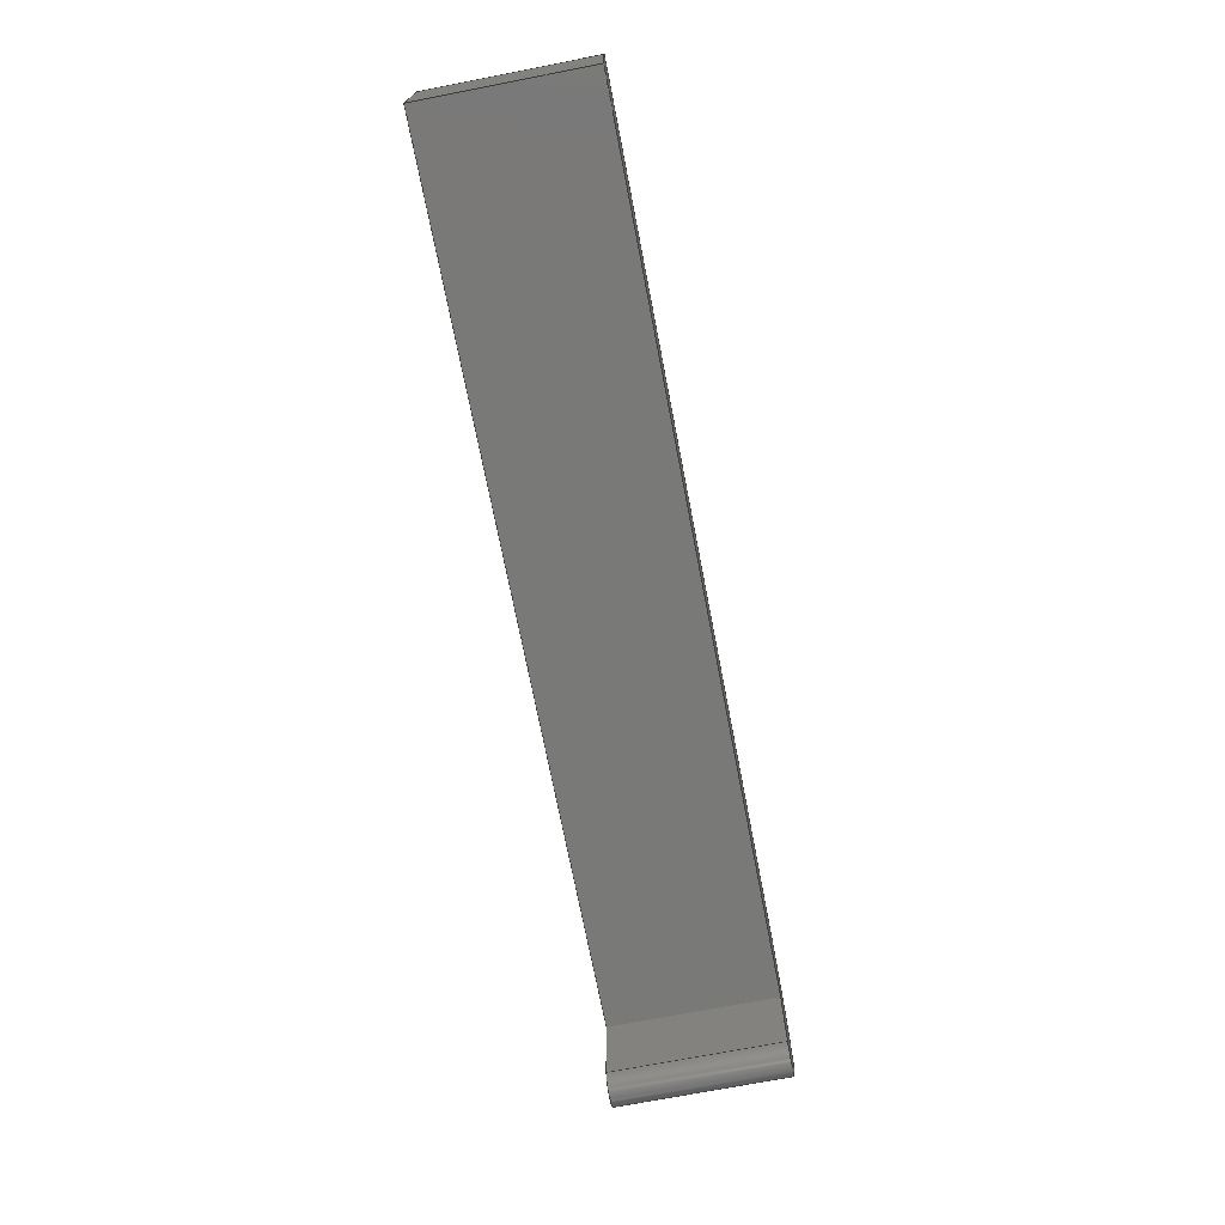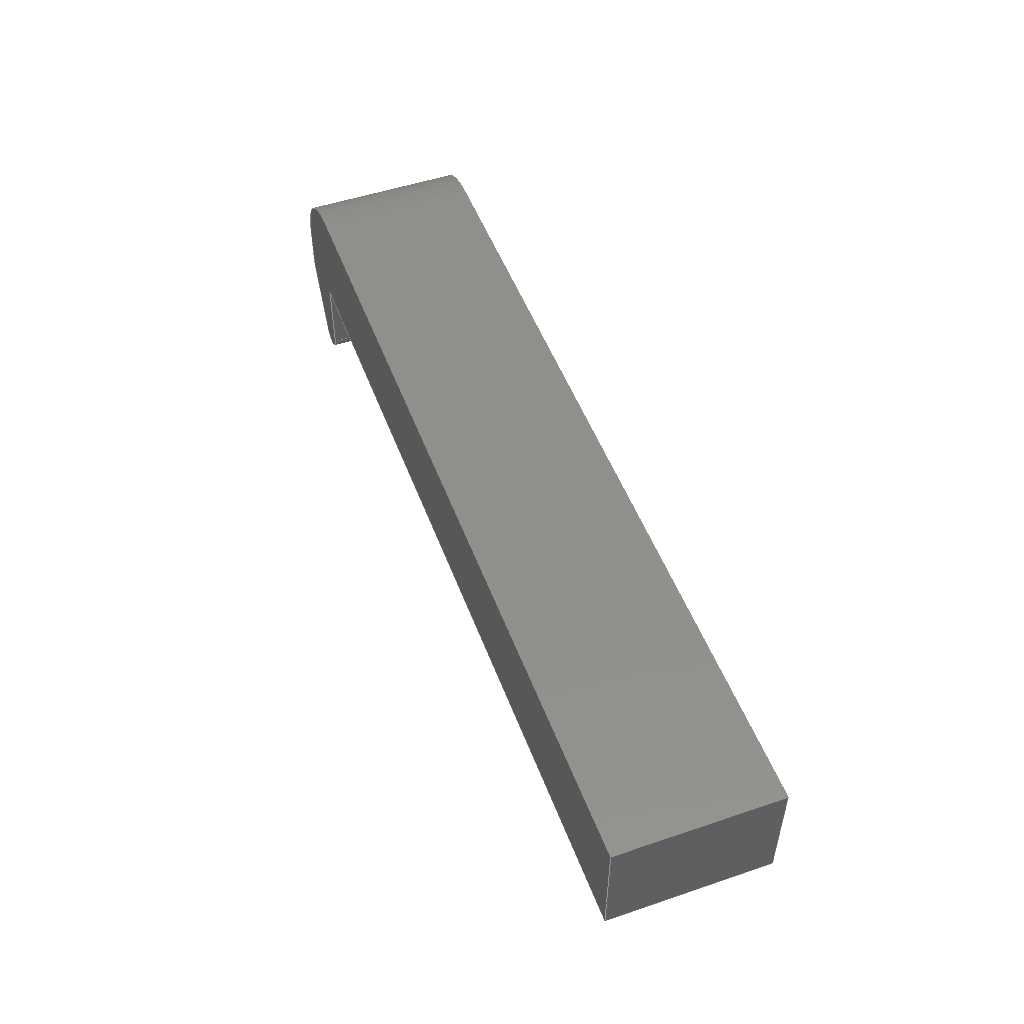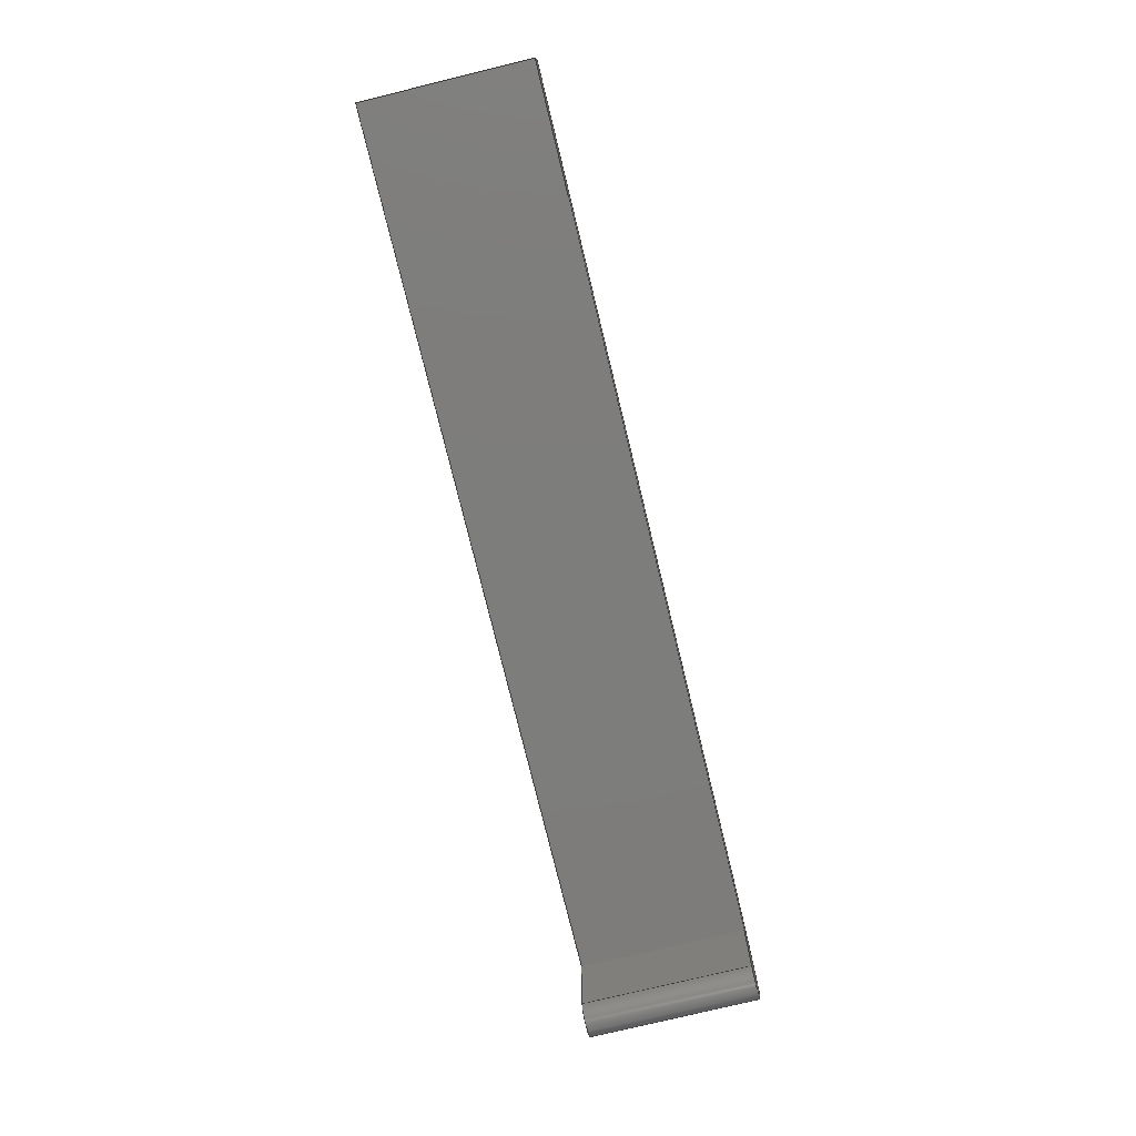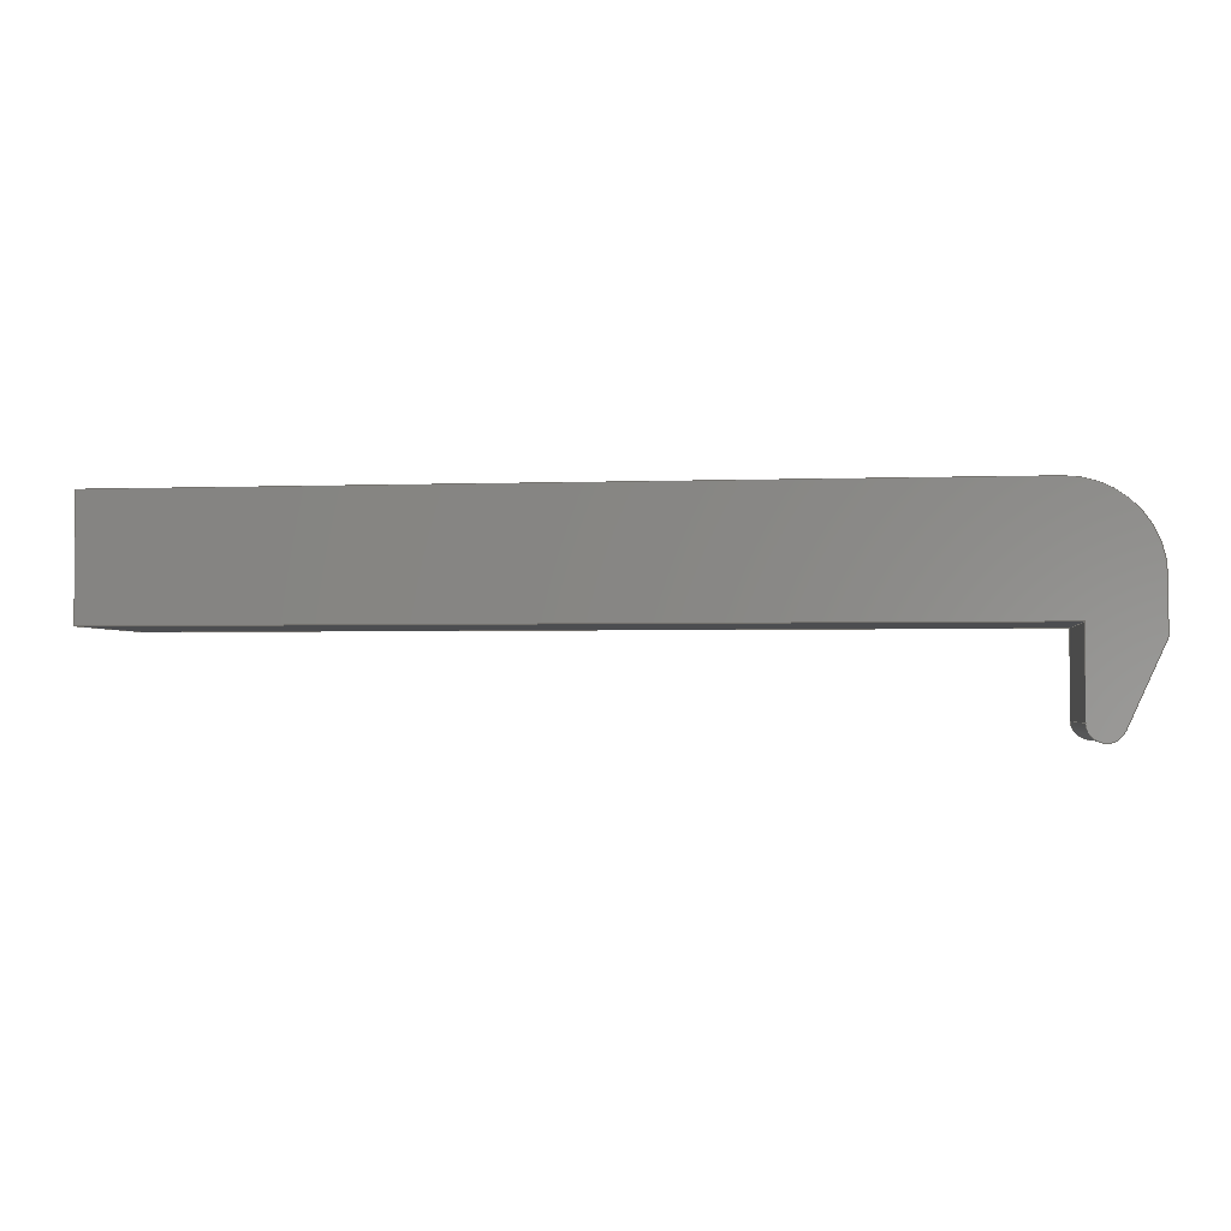
<metadata>
{"format":"step","ext":"step","renderer":"f3d","projection":"perspective","resolution":1024,"background":"white","views":[{"elev":-71.9,"azim":-79.0,"up":"+Z"},{"elev":50.9,"azim":-110.3,"up":"+Z"},{"elev":-76.5,"azim":-76.3,"up":"+Z"},{"elev":-2.2,"azim":7.8,"up":"+Z"}]}
</metadata>
<code>
ISO-10303-21;
DATA;
#1=MECHANICAL_DESIGN_GEOMETRIC_PRESENTATION_REPRESENTATION('',(#4),#310);
#2=SHAPE_REPRESENTATION_RELATIONSHIP('SRR','None',#317,#3);
#3=ADVANCED_BREP_SHAPE_REPRESENTATION('',(#5),#309);
#4=STYLED_ITEM('',(#326),#5);
#5=MANIFOLD_SOLID_BREP('Body2',#178);
#6=CYLINDRICAL_SURFACE('',#198,0.254);
#7=CYLINDRICAL_SURFACE('',#202,1.27);
#8=FACE_OUTER_BOUND('',#18,.T.);
#9=FACE_OUTER_BOUND('',#19,.T.);
#10=FACE_OUTER_BOUND('',#20,.T.);
#11=FACE_OUTER_BOUND('',#21,.T.);
#12=FACE_OUTER_BOUND('',#22,.T.);
#13=FACE_OUTER_BOUND('',#23,.T.);
#14=FACE_OUTER_BOUND('',#24,.T.);
#15=FACE_OUTER_BOUND('',#25,.T.);
#16=FACE_OUTER_BOUND('',#26,.T.);
#17=FACE_OUTER_BOUND('',#27,.T.);
#18=EDGE_LOOP('',(#112,#113,#114,#115,#116,#117,#118,#119));
#19=EDGE_LOOP('',(#120,#121,#122,#123));
#20=EDGE_LOOP('',(#124,#125,#126,#127));
#21=EDGE_LOOP('',(#128,#129,#130,#131));
#22=EDGE_LOOP('',(#132,#133,#134,#135));
#23=EDGE_LOOP('',(#136,#137,#138,#139));
#24=EDGE_LOOP('',(#140,#141,#142,#143));
#25=EDGE_LOOP('',(#144,#145,#146,#147));
#26=EDGE_LOOP('',(#148,#149,#150,#151));
#27=EDGE_LOOP('',(#152,#153,#154,#155,#156,#157,#158,#159));
#28=CIRCLE('',#193,0.254);
#29=CIRCLE('',#194,1.27);
#30=CIRCLE('',#199,0.254);
#31=CIRCLE('',#203,1.27);
#32=LINE('',#260,#52);
#33=LINE('',#262,#53);
#34=LINE('',#264,#54);
#35=LINE('',#266,#55);
#36=LINE('',#270,#56);
#37=LINE('',#272,#57);
#38=LINE('',#276,#58);
#39=LINE('',#278,#59);
#40=LINE('',#279,#60);
#41=LINE('',#282,#61);
#42=LINE('',#283,#62);
#43=LINE('',#286,#63);
#44=LINE('',#287,#64);
#45=LINE('',#291,#65);
#46=LINE('',#294,#66);
#47=LINE('',#295,#67);
#48=LINE('',#298,#68);
#49=LINE('',#299,#69);
#50=LINE('',#303,#70);
#51=LINE('',#305,#71);
#52=VECTOR('',#210,1);
#53=VECTOR('',#211,1);
#54=VECTOR('',#212,1);
#55=VECTOR('',#213,1);
#56=VECTOR('',#216,1);
#57=VECTOR('',#217,1);
#58=VECTOR('',#222,1);
#59=VECTOR('',#223,1);
#60=VECTOR('',#224,1);
#61=VECTOR('',#227,1);
#62=VECTOR('',#228,1);
#63=VECTOR('',#231,1);
#64=VECTOR('',#232,1);
#65=VECTOR('',#237,1);
#66=VECTOR('',#240,1);
#67=VECTOR('',#241,1);
#68=VECTOR('',#244,1);
#69=VECTOR('',#245,1);
#70=VECTOR('',#250,1);
#71=VECTOR('',#253,1);
#72=VERTEX_POINT('',#258);
#73=VERTEX_POINT('',#259);
#74=VERTEX_POINT('',#261);
#75=VERTEX_POINT('',#263);
#76=VERTEX_POINT('',#265);
#77=VERTEX_POINT('',#267);
#78=VERTEX_POINT('',#269);
#79=VERTEX_POINT('',#271);
#80=VERTEX_POINT('',#275);
#81=VERTEX_POINT('',#277);
#82=VERTEX_POINT('',#281);
#83=VERTEX_POINT('',#285);
#84=VERTEX_POINT('',#289);
#85=VERTEX_POINT('',#293);
#86=VERTEX_POINT('',#297);
#87=VERTEX_POINT('',#301);
#88=EDGE_CURVE('',#72,#73,#32,.T.);
#89=EDGE_CURVE('',#73,#74,#33,.T.);
#90=EDGE_CURVE('',#74,#75,#34,.T.);
#91=EDGE_CURVE('',#75,#76,#35,.T.);
#92=EDGE_CURVE('',#76,#77,#28,.T.);
#93=EDGE_CURVE('',#77,#78,#36,.T.);
#94=EDGE_CURVE('',#78,#79,#37,.T.);
#95=EDGE_CURVE('',#79,#72,#29,.T.);
#96=EDGE_CURVE('',#80,#73,#38,.T.);
#97=EDGE_CURVE('',#81,#80,#39,.T.);
#98=EDGE_CURVE('',#74,#81,#40,.T.);
#99=EDGE_CURVE('',#82,#81,#41,.T.);
#100=EDGE_CURVE('',#75,#82,#42,.T.);
#101=EDGE_CURVE('',#83,#82,#43,.T.);
#102=EDGE_CURVE('',#76,#83,#44,.T.);
#103=EDGE_CURVE('',#84,#83,#30,.T.);
#104=EDGE_CURVE('',#77,#84,#45,.T.);
#105=EDGE_CURVE('',#85,#84,#46,.T.);
#106=EDGE_CURVE('',#78,#85,#47,.T.);
#107=EDGE_CURVE('',#86,#85,#48,.T.);
#108=EDGE_CURVE('',#79,#86,#49,.T.);
#109=EDGE_CURVE('',#87,#86,#31,.T.);
#110=EDGE_CURVE('',#72,#87,#50,.T.);
#111=EDGE_CURVE('',#80,#87,#51,.T.);
#112=ORIENTED_EDGE('',*,*,#88,.T.);
#113=ORIENTED_EDGE('',*,*,#89,.T.);
#114=ORIENTED_EDGE('',*,*,#90,.T.);
#115=ORIENTED_EDGE('',*,*,#91,.T.);
#116=ORIENTED_EDGE('',*,*,#92,.T.);
#117=ORIENTED_EDGE('',*,*,#93,.T.);
#118=ORIENTED_EDGE('',*,*,#94,.T.);
#119=ORIENTED_EDGE('',*,*,#95,.T.);
#120=ORIENTED_EDGE('',*,*,#96,.F.);
#121=ORIENTED_EDGE('',*,*,#97,.F.);
#122=ORIENTED_EDGE('',*,*,#98,.F.);
#123=ORIENTED_EDGE('',*,*,#89,.F.);
#124=ORIENTED_EDGE('',*,*,#98,.T.);
#125=ORIENTED_EDGE('',*,*,#99,.F.);
#126=ORIENTED_EDGE('',*,*,#100,.F.);
#127=ORIENTED_EDGE('',*,*,#90,.F.);
#128=ORIENTED_EDGE('',*,*,#100,.T.);
#129=ORIENTED_EDGE('',*,*,#101,.F.);
#130=ORIENTED_EDGE('',*,*,#102,.F.);
#131=ORIENTED_EDGE('',*,*,#91,.F.);
#132=ORIENTED_EDGE('',*,*,#102,.T.);
#133=ORIENTED_EDGE('',*,*,#103,.F.);
#134=ORIENTED_EDGE('',*,*,#104,.F.);
#135=ORIENTED_EDGE('',*,*,#92,.F.);
#136=ORIENTED_EDGE('',*,*,#104,.T.);
#137=ORIENTED_EDGE('',*,*,#105,.F.);
#138=ORIENTED_EDGE('',*,*,#106,.F.);
#139=ORIENTED_EDGE('',*,*,#93,.F.);
#140=ORIENTED_EDGE('',*,*,#106,.T.);
#141=ORIENTED_EDGE('',*,*,#107,.F.);
#142=ORIENTED_EDGE('',*,*,#108,.F.);
#143=ORIENTED_EDGE('',*,*,#94,.F.);
#144=ORIENTED_EDGE('',*,*,#108,.T.);
#145=ORIENTED_EDGE('',*,*,#109,.F.);
#146=ORIENTED_EDGE('',*,*,#110,.F.);
#147=ORIENTED_EDGE('',*,*,#95,.F.);
#148=ORIENTED_EDGE('',*,*,#110,.T.);
#149=ORIENTED_EDGE('',*,*,#111,.F.);
#150=ORIENTED_EDGE('',*,*,#96,.T.);
#151=ORIENTED_EDGE('',*,*,#88,.F.);
#152=ORIENTED_EDGE('',*,*,#111,.T.);
#153=ORIENTED_EDGE('',*,*,#109,.T.);
#154=ORIENTED_EDGE('',*,*,#107,.T.);
#155=ORIENTED_EDGE('',*,*,#105,.T.);
#156=ORIENTED_EDGE('',*,*,#103,.T.);
#157=ORIENTED_EDGE('',*,*,#101,.T.);
#158=ORIENTED_EDGE('',*,*,#99,.T.);
#159=ORIENTED_EDGE('',*,*,#97,.T.);
#160=PLANE('',#192);
#161=PLANE('',#195);
#162=PLANE('',#196);
#163=PLANE('',#197);
#164=PLANE('',#200);
#165=PLANE('',#201);
#166=PLANE('',#204);
#167=PLANE('',#205);
#168=ADVANCED_FACE('',(#8),#160,.F.);
#169=ADVANCED_FACE('',(#9),#161,.T.);
#170=ADVANCED_FACE('',(#10),#162,.T.);
#171=ADVANCED_FACE('',(#11),#163,.T.);
#172=ADVANCED_FACE('',(#12),#6,.T.);
#173=ADVANCED_FACE('',(#13),#164,.T.);
#174=ADVANCED_FACE('',(#14),#165,.T.);
#175=ADVANCED_FACE('',(#15),#7,.T.);
#176=ADVANCED_FACE('',(#16),#166,.T.);
#177=ADVANCED_FACE('',(#17),#167,.T.);
#178=CLOSED_SHELL('',(#168,#169,#170,#171,#172,#173,#174,#175,#176,#177));
#179=DERIVED_UNIT_ELEMENT(#181,1);
#180=DERIVED_UNIT_ELEMENT(#312,3);
#181=(
MASS_UNIT()
NAMED_UNIT(*)
SI_UNIT(.KILO.,.GRAM.)
);
#182=DERIVED_UNIT((#179,#180));
#183=MEASURE_REPRESENTATION_ITEM('density measure',
POSITIVE_RATIO_MEASURE(7850),#182);
#184=PROPERTY_DEFINITION_REPRESENTATION(#189,#186);
#185=PROPERTY_DEFINITION_REPRESENTATION(#190,#187);
#186=REPRESENTATION('material name',(#188),#309);
#187=REPRESENTATION('density',(#183),#309);
#188=DESCRIPTIVE_REPRESENTATION_ITEM('Steel','Steel');
#189=PROPERTY_DEFINITION('material property','material name',#319);
#190=PROPERTY_DEFINITION('material property','density of part',#319);
#191=AXIS2_PLACEMENT_3D('placement',#256,#206,#207);
#192=AXIS2_PLACEMENT_3D('',#257,#208,#209);
#193=AXIS2_PLACEMENT_3D('',#268,#214,#215);
#194=AXIS2_PLACEMENT_3D('',#273,#218,#219);
#195=AXIS2_PLACEMENT_3D('',#274,#220,#221);
#196=AXIS2_PLACEMENT_3D('',#280,#225,#226);
#197=AXIS2_PLACEMENT_3D('',#284,#229,#230);
#198=AXIS2_PLACEMENT_3D('',#288,#233,#234);
#199=AXIS2_PLACEMENT_3D('',#290,#235,#236);
#200=AXIS2_PLACEMENT_3D('',#292,#238,#239);
#201=AXIS2_PLACEMENT_3D('',#296,#242,#243);
#202=AXIS2_PLACEMENT_3D('',#300,#246,#247);
#203=AXIS2_PLACEMENT_3D('',#302,#248,#249);
#204=AXIS2_PLACEMENT_3D('',#304,#251,#252);
#205=AXIS2_PLACEMENT_3D('',#306,#254,#255);
#206=DIRECTION('axis',(0,0,1));
#207=DIRECTION('refdir',(1,0,0));
#208=DIRECTION('center_axis',(0,1,0));
#209=DIRECTION('ref_axis',(1,0,0));
#210=DIRECTION('',(-1,0,1.714e-17));
#211=DIRECTION('',(0,0,-1));
#212=DIRECTION('',(1,0,0));
#213=DIRECTION('',(0,0,-1));
#214=DIRECTION('center_axis',(0,-1,0));
#215=DIRECTION('ref_axis',(0.9109,0,-0.4126));
#216=DIRECTION('',(0.4126,0,0.9109));
#217=DIRECTION('',(0,0,1));
#218=DIRECTION('center_axis',(0,-1,0));
#219=DIRECTION('ref_axis',(-1.399e-15,0,1));
#220=DIRECTION('center_axis',(-1,0,0));
#221=DIRECTION('ref_axis',(0,0,1));
#222=DIRECTION('',(0,-1,0));
#223=DIRECTION('',(0,0,1));
#224=DIRECTION('',(0,1,0));
#225=DIRECTION('center_axis',(0,0,-1));
#226=DIRECTION('ref_axis',(-1,0,0));
#227=DIRECTION('',(-1,0,0));
#228=DIRECTION('',(0,1,0));
#229=DIRECTION('center_axis',(-1,0,0));
#230=DIRECTION('ref_axis',(0,0,1));
#231=DIRECTION('',(0,0,1));
#232=DIRECTION('',(0,1,0));
#233=DIRECTION('center_axis',(0,1,0));
#234=DIRECTION('ref_axis',(0.9109,0,-0.4126));
#235=DIRECTION('center_axis',(0,1,0));
#236=DIRECTION('ref_axis',(0.9109,0,-0.4126));
#237=DIRECTION('',(0,1,0));
#238=DIRECTION('center_axis',(0.9109,0,-0.4126));
#239=DIRECTION('ref_axis',(-0.4126,0,-0.9109));
#240=DIRECTION('',(-0.4126,0,-0.9109));
#241=DIRECTION('',(0,1,0));
#242=DIRECTION('center_axis',(1,0,0));
#243=DIRECTION('ref_axis',(0,0,-1));
#244=DIRECTION('',(0,0,-1));
#245=DIRECTION('',(0,1,0));
#246=DIRECTION('center_axis',(0,1,0));
#247=DIRECTION('ref_axis',(-1.399e-15,0,1));
#248=DIRECTION('center_axis',(0,1,0));
#249=DIRECTION('ref_axis',(-1.399e-15,0,1));
#250=DIRECTION('',(0,1,0));
#251=DIRECTION('center_axis',(1.714e-17,0,1));
#252=DIRECTION('ref_axis',(1,0,-1.714e-17));
#253=DIRECTION('',(1,0,-1.714e-17));
#254=DIRECTION('center_axis',(0,1,0));
#255=DIRECTION('ref_axis',(1,0,0));
#256=CARTESIAN_POINT('',(0,0,0));
#257=CARTESIAN_POINT('Origin',(7.112,-1.27,-1.676));
#258=CARTESIAN_POINT('',(12.95,-1.27,-2.22e-16));
#259=CARTESIAN_POINT('',(0,-1.27,0));
#260=CARTESIAN_POINT('',(0,-1.27,0));
#261=CARTESIAN_POINT('',(0,-1.27,-1.829));
#262=CARTESIAN_POINT('',(0,-1.27,0));
#263=CARTESIAN_POINT('',(13.21,-1.27,-1.829));
#264=CARTESIAN_POINT('',(0,-1.27,-1.829));
#265=CARTESIAN_POINT('',(13.21,-1.27,-3.099));
#266=CARTESIAN_POINT('',(13.21,-1.27,-1.829));
#267=CARTESIAN_POINT('',(13.69,-1.27,-3.204));
#268=CARTESIAN_POINT('Origin',(13.46,-1.27,-3.099));
#269=CARTESIAN_POINT('',(14.22,-1.27,-2.032));
#270=CARTESIAN_POINT('',(13.69,-1.27,-3.204));
#271=CARTESIAN_POINT('',(14.22,-1.27,-1.27));
#272=CARTESIAN_POINT('',(14.22,-1.27,-1.27));
#273=CARTESIAN_POINT('Origin',(12.95,-1.27,-1.27));
#274=CARTESIAN_POINT('Origin',(0,0,-1.829));
#275=CARTESIAN_POINT('',(0,1.27,0));
#276=CARTESIAN_POINT('',(0,0,0));
#277=CARTESIAN_POINT('',(0,1.27,-1.829));
#278=CARTESIAN_POINT('',(0,1.27,0));
#279=CARTESIAN_POINT('',(0,0,-1.829));
#280=CARTESIAN_POINT('Origin',(13.21,0,-1.829));
#281=CARTESIAN_POINT('',(13.21,1.27,-1.829));
#282=CARTESIAN_POINT('',(0,1.27,-1.829));
#283=CARTESIAN_POINT('',(13.21,0,-1.829));
#284=CARTESIAN_POINT('Origin',(13.21,0,-3.099));
#285=CARTESIAN_POINT('',(13.21,1.27,-3.099));
#286=CARTESIAN_POINT('',(13.21,1.27,-1.829));
#287=CARTESIAN_POINT('',(13.21,0,-3.099));
#288=CARTESIAN_POINT('Origin',(13.46,0,-3.099));
#289=CARTESIAN_POINT('',(13.69,1.27,-3.204));
#290=CARTESIAN_POINT('Origin',(13.46,1.27,-3.099));
#291=CARTESIAN_POINT('',(13.69,0,-3.204));
#292=CARTESIAN_POINT('Origin',(14.22,0,-2.032));
#293=CARTESIAN_POINT('',(14.22,1.27,-2.032));
#294=CARTESIAN_POINT('',(13.69,1.27,-3.204));
#295=CARTESIAN_POINT('',(14.22,0,-2.032));
#296=CARTESIAN_POINT('Origin',(14.22,0,-1.27));
#297=CARTESIAN_POINT('',(14.22,1.27,-1.27));
#298=CARTESIAN_POINT('',(14.22,1.27,-1.27));
#299=CARTESIAN_POINT('',(14.22,0,-1.27));
#300=CARTESIAN_POINT('Origin',(12.95,0,-1.27));
#301=CARTESIAN_POINT('',(12.95,1.27,-2.22e-16));
#302=CARTESIAN_POINT('Origin',(12.95,1.27,-1.27));
#303=CARTESIAN_POINT('',(12.95,0,-2.22e-16));
#304=CARTESIAN_POINT('Origin',(0,0,0));
#305=CARTESIAN_POINT('',(0,1.27,0));
#306=CARTESIAN_POINT('Origin',(7.112,1.27,-1.676));
#307=UNCERTAINTY_MEASURE_WITH_UNIT(LENGTH_MEASURE(0.001),#311,
'DISTANCE_ACCURACY_VALUE',
'Maximum model space distance between geometric entities at asserted c
onnectivities');
#308=UNCERTAINTY_MEASURE_WITH_UNIT(LENGTH_MEASURE(0.001),#311,
'DISTANCE_ACCURACY_VALUE',
'Maximum model space distance between geometric entities at asserted c
onnectivities');
#309=(
GEOMETRIC_REPRESENTATION_CONTEXT(3)
GLOBAL_UNCERTAINTY_ASSIGNED_CONTEXT((#307))
GLOBAL_UNIT_ASSIGNED_CONTEXT((#311,#313,#314))
REPRESENTATION_CONTEXT('','3D')
);
#310=(
GEOMETRIC_REPRESENTATION_CONTEXT(3)
GLOBAL_UNCERTAINTY_ASSIGNED_CONTEXT((#308))
GLOBAL_UNIT_ASSIGNED_CONTEXT((#311,#313,#314))
REPRESENTATION_CONTEXT('','3D')
);
#311=(
LENGTH_UNIT()
NAMED_UNIT(*)
SI_UNIT(.CENTI.,.METRE.)
);
#312=(
LENGTH_UNIT()
NAMED_UNIT(*)
SI_UNIT($,.METRE.)
);
#313=(
NAMED_UNIT(*)
PLANE_ANGLE_UNIT()
SI_UNIT($,.RADIAN.)
);
#314=(
NAMED_UNIT(*)
SI_UNIT($,.STERADIAN.)
SOLID_ANGLE_UNIT()
);
#315=SHAPE_DEFINITION_REPRESENTATION(#316,#317);
#316=PRODUCT_DEFINITION_SHAPE('',$,#319);
#317=SHAPE_REPRESENTATION('',(#191),#309);
#318=PRODUCT_DEFINITION_CONTEXT('part definition',#323,'design');
#319=PRODUCT_DEFINITION('Part 11 - Finger','Part 11 - Finger v1',#320,#318);
#320=PRODUCT_DEFINITION_FORMATION('',$,#325);
#321=PRODUCT_RELATED_PRODUCT_CATEGORY('Part 11 - Finger v1',
'Part 11 - Finger v1',(#325));
#322=APPLICATION_PROTOCOL_DEFINITION('international standard',
'automotive_design',2009,#323);
#323=APPLICATION_CONTEXT(
'Core Data for Automotive Mechanical Design Process');
#324=PRODUCT_CONTEXT('part definition',#323,'mechanical');
#325=PRODUCT('Part 11 - Finger','Part 11 - Finger v1',$,(#324));
#326=PRESENTATION_STYLE_ASSIGNMENT((#327));
#327=SURFACE_STYLE_USAGE(.BOTH.,#328);
#328=SURFACE_SIDE_STYLE('',(#329));
#329=SURFACE_STYLE_FILL_AREA(#330);
#330=FILL_AREA_STYLE('Steel - Satin',(#331));
#331=FILL_AREA_STYLE_COLOUR('Steel - Satin',#332);
#332=COLOUR_RGB('Steel - Satin',0.6275,0.6275,0.6275);
ENDSEC;
END-ISO-10303-21;

</code>
